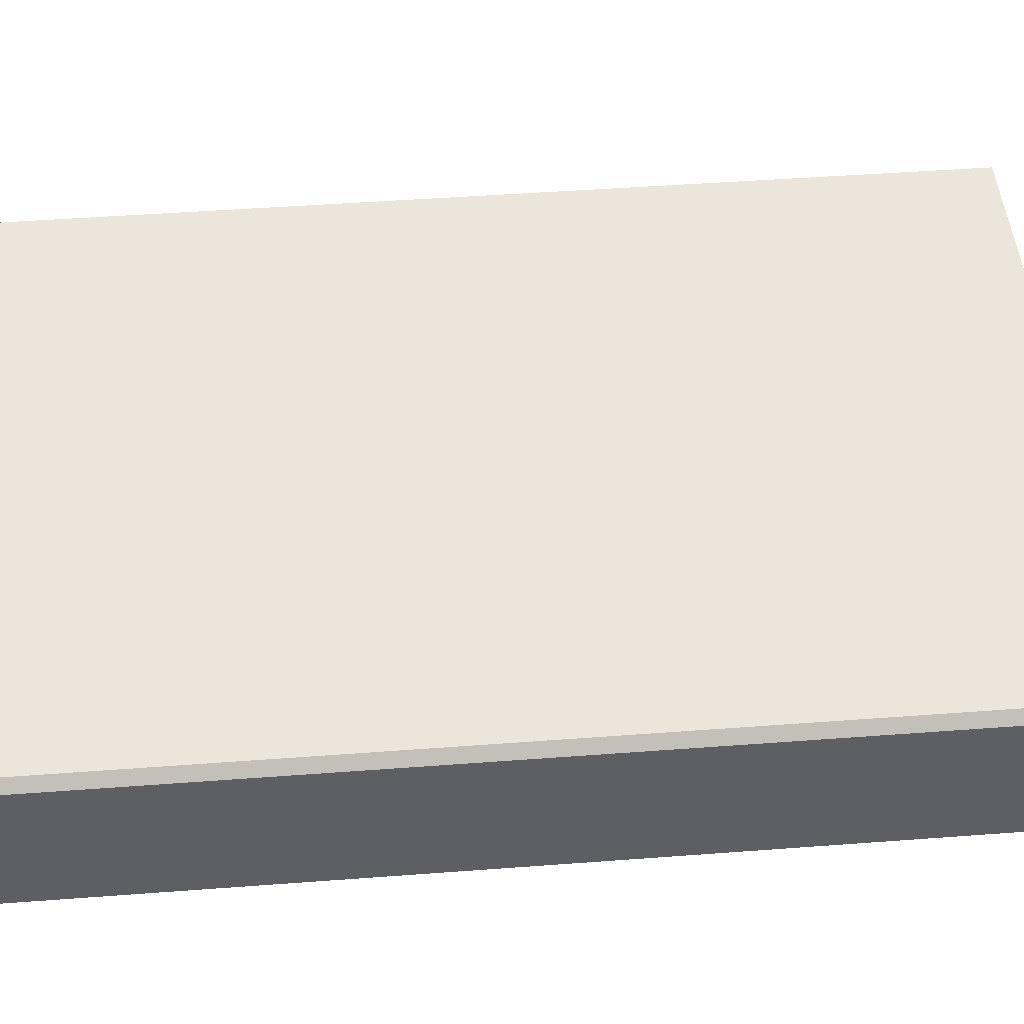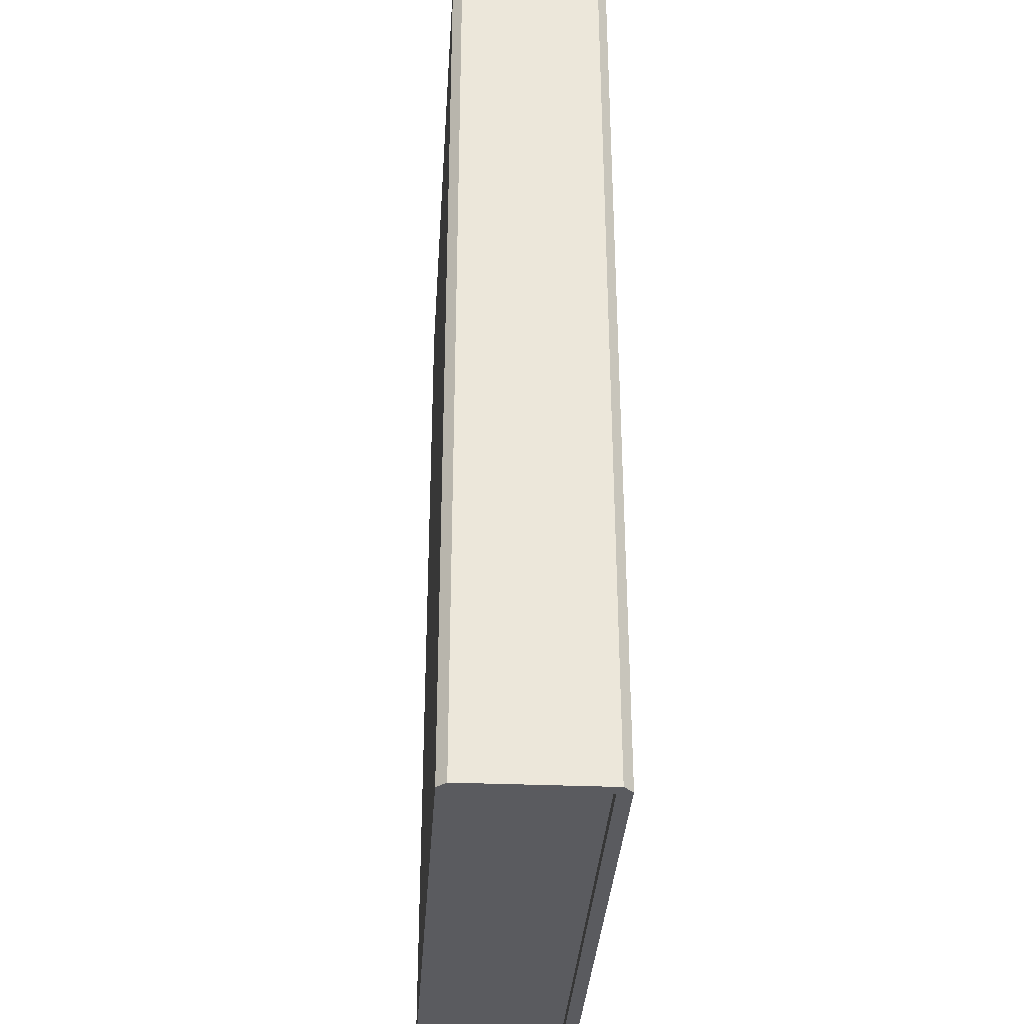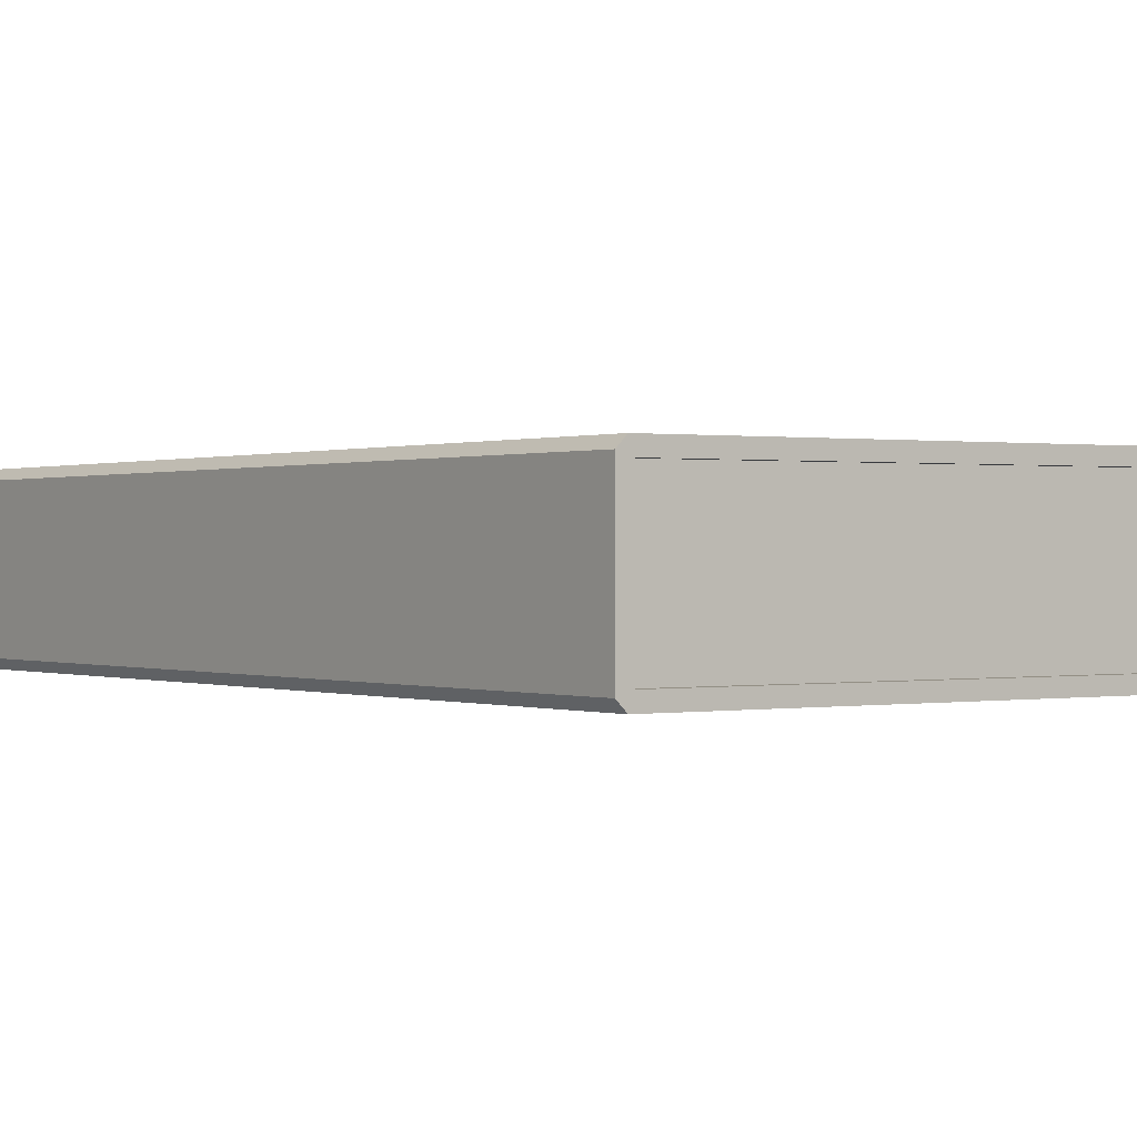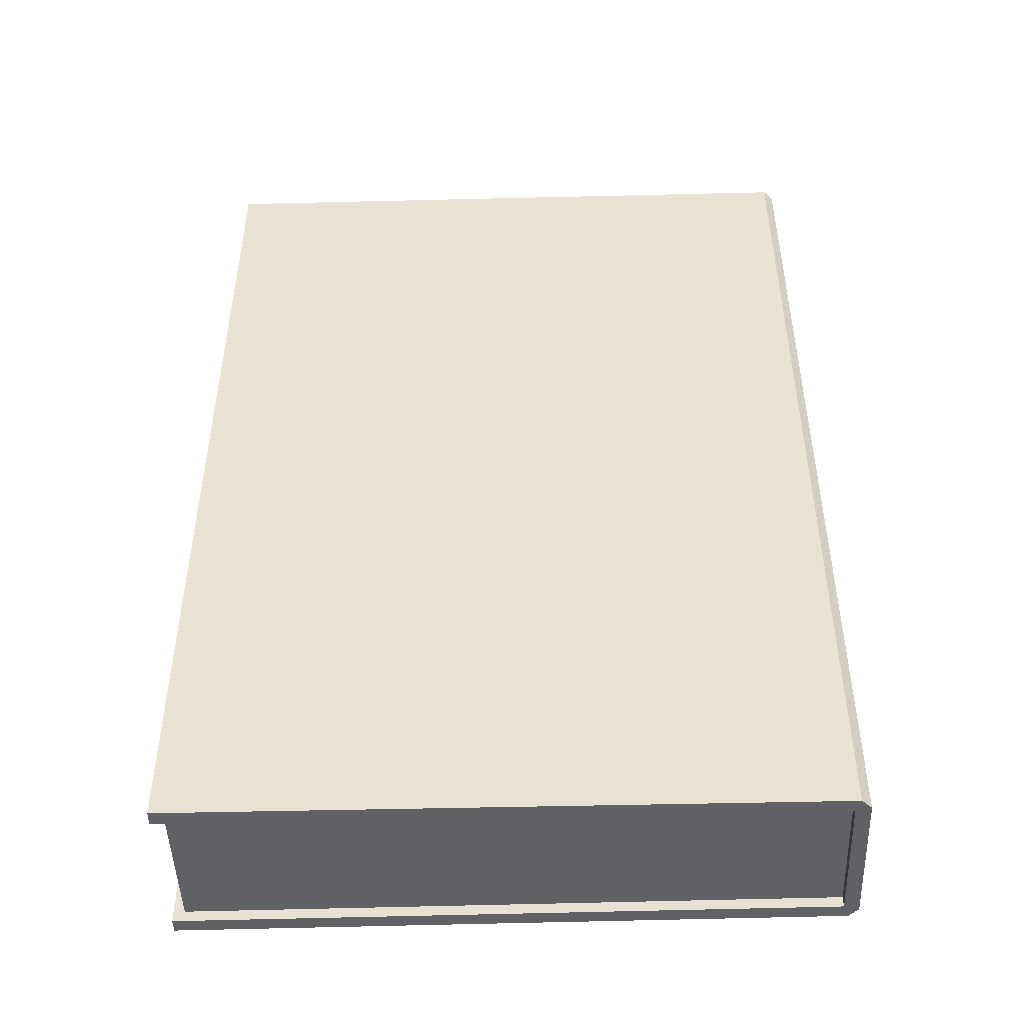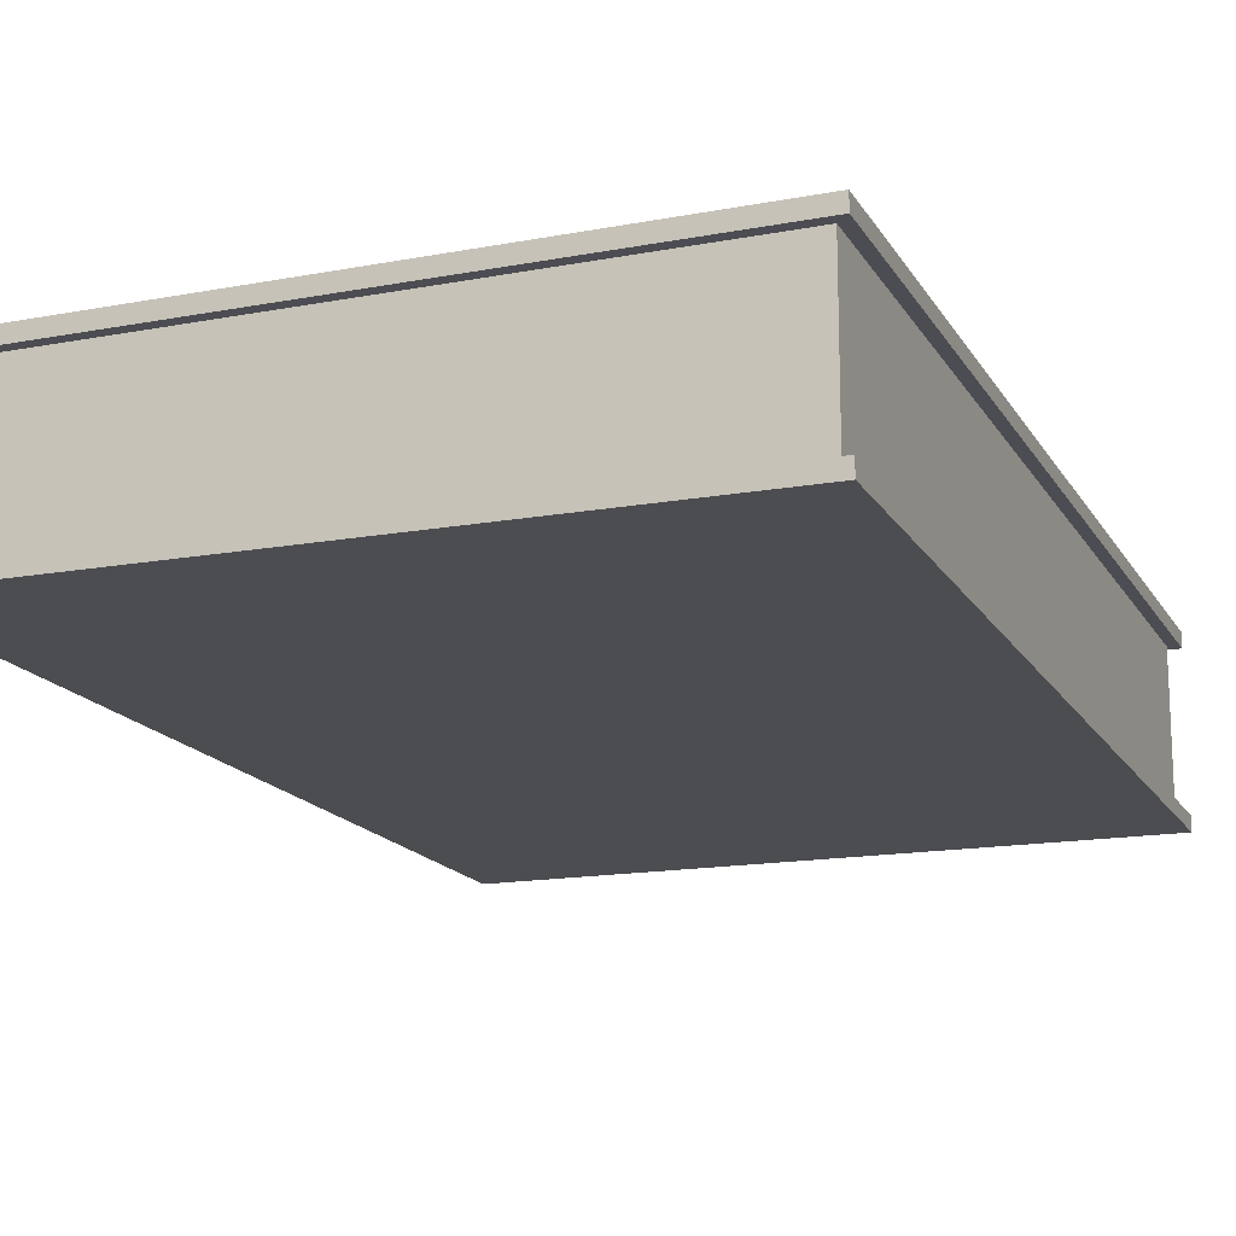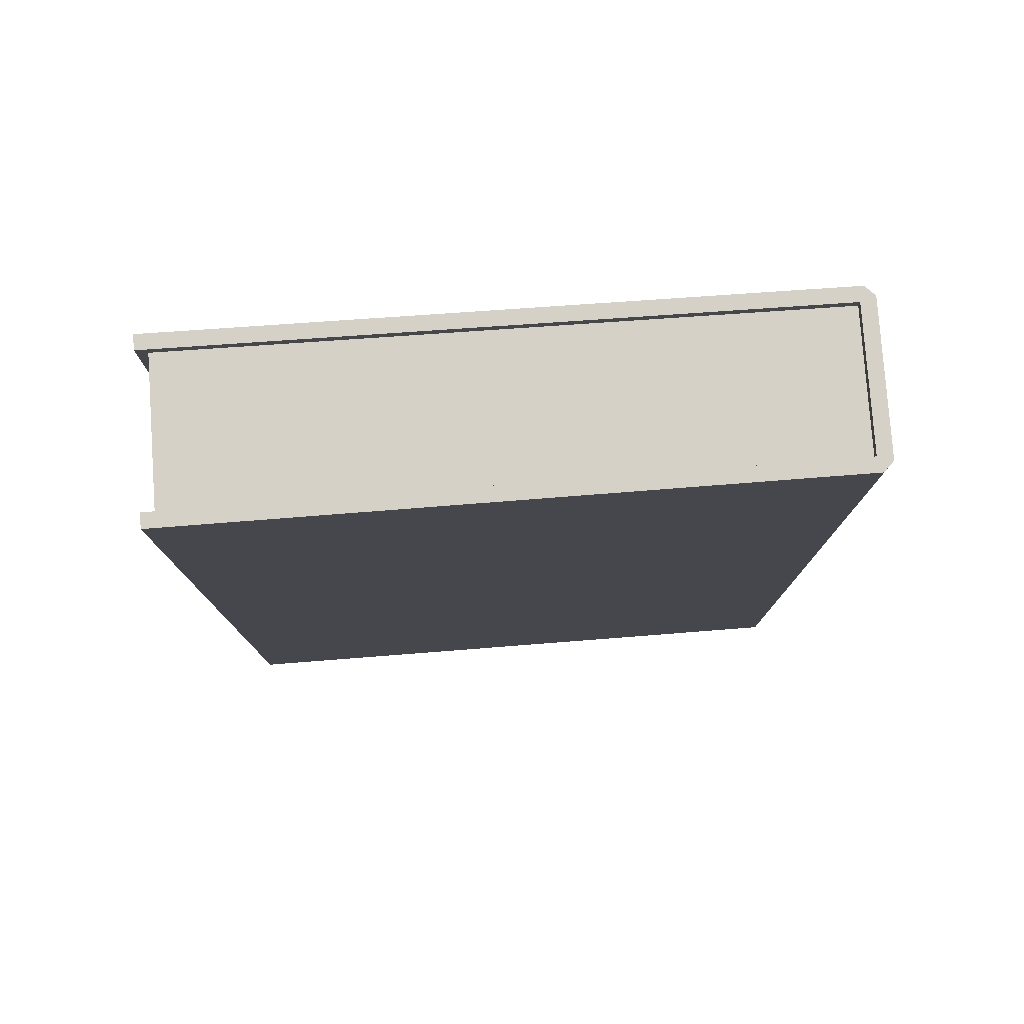
<metadata>
{"format":"obj","ext":"obj","renderer":"f3d","projection":"perspective","resolution":1024,"background":"white","views":[{"elev":48.1,"azim":-94.8,"up":"+Y"},{"elev":-33.4,"azim":-93.3,"up":"+Z"},{"elev":0.2,"azim":-36.4,"up":"+Y"},{"elev":-47.9,"azim":-178.1,"up":"+Z"},{"elev":-16.2,"azim":20.8,"up":"+Y"},{"elev":79.0,"azim":175.9,"up":"+Z"}]}
</metadata>
<code>
o book_mp_2
v 0.09001 0.004053 0.135
v 0.09001 0.04395 0.135
v 0.09001 0.004053 -0.135
v 0.09001 0.04395 -0.135
v 0.09 3e-06 -0.135
v 0.09 3e-06 0.135
v 0.09 0.048 0.135
v 0.09 0.048 -0.135
v -0.08595 0.004531 0.135
v -0.08595 0.004531 -0.135
v -0.08595 0.0429 0.135
v -0.08595 0.0429 -0.135
v -0.0873 0.04693 0.135
v -0.09 0.04421 0.135
v -0.0873 0.000493 -0.135
v -0.09 0.0032 -0.135
v -0.09 0.0032 0.135
v -0.0873 0.000493 0.135
v -0.09 0.04421 -0.135
v -0.0873 0.04693 -0.135
v 0.08701 0.004053 -0.132
v 0.08701 0.04395 -0.132
v 0.08701 0.004053 0.132
v 0.08701 0.04395 0.132
v -0.08595 0.0429 0.132
v -0.08595 0.004531 -0.132
v -0.08595 0.004531 0.132
v -0.08595 0.0429 -0.132
f 15 16 10
f 6 1 9 18
f 14 17 9 11
f 3 10 9 1
f 14 11 13
f 19 20 12
f 10 12 11 9
f 5 6 18 15
f 5 3 1 6
f 12 4 2 11
f 14 13 20 19
f 7 2 4 8
f 16 17 14 19
f 8 4 12 20
f 7 13 11 2
f 18 17 16 15
f 18 9 17
f 8 20 13 7
f 19 12 10 16
f 5 15 10 3
f 27 23 24 25
f 28 22 21 26
f 23 21 22 24

</code>
